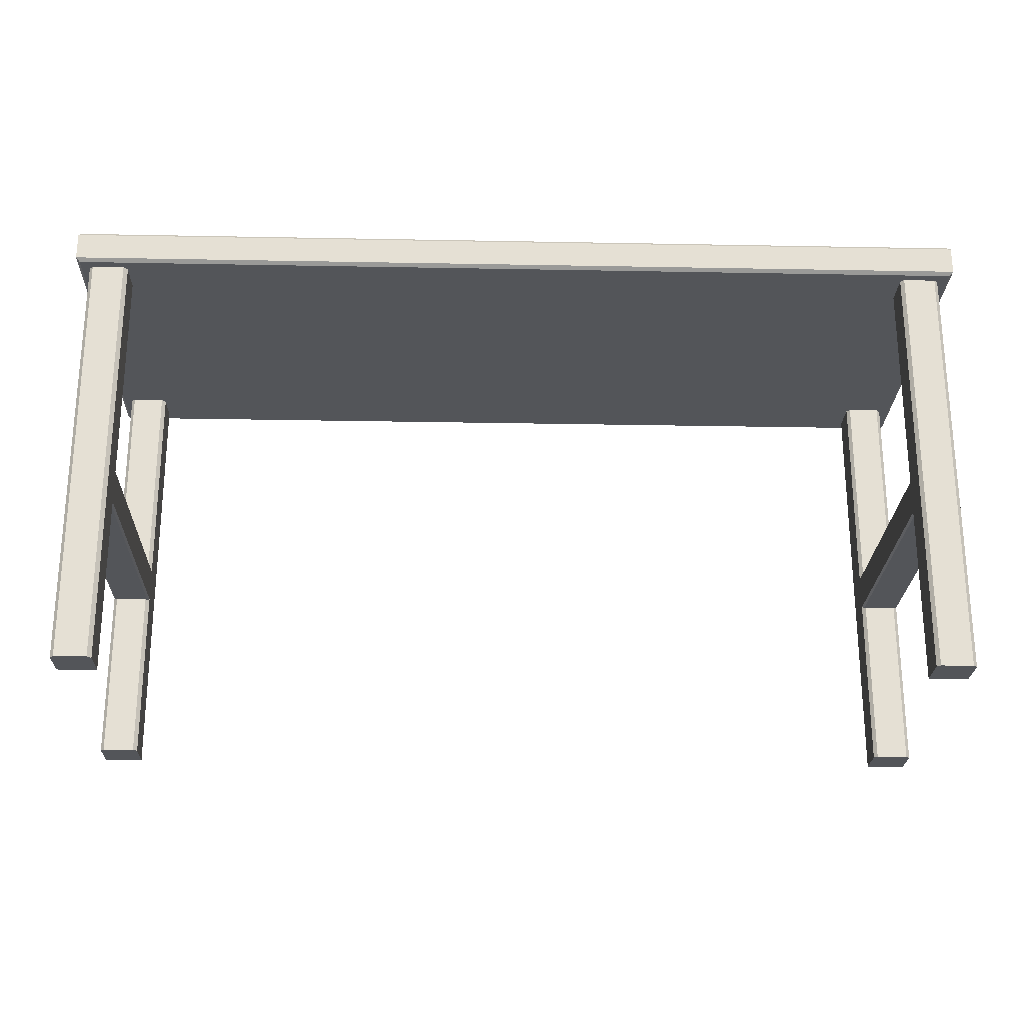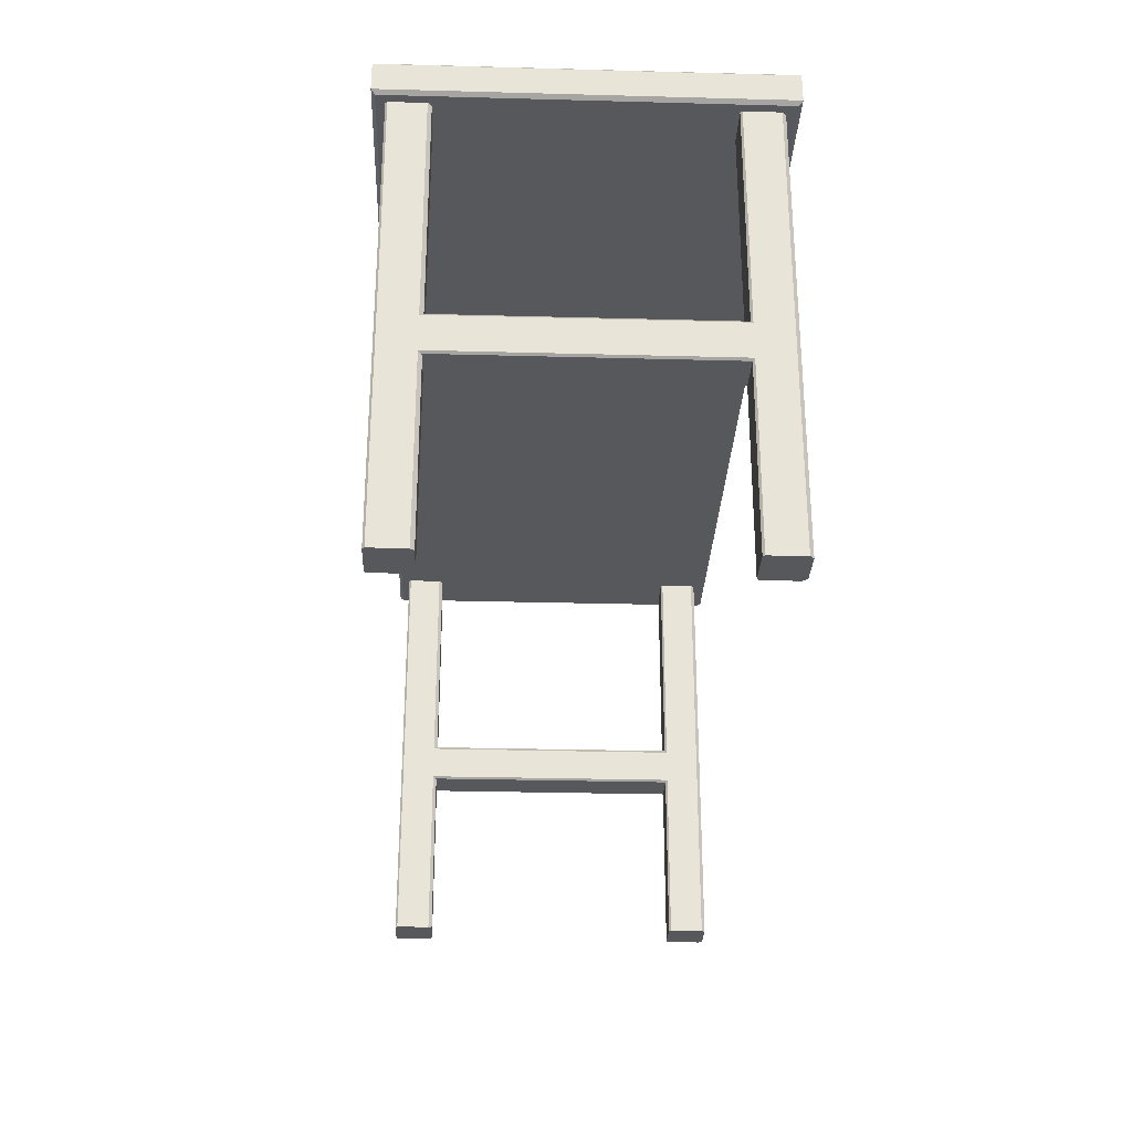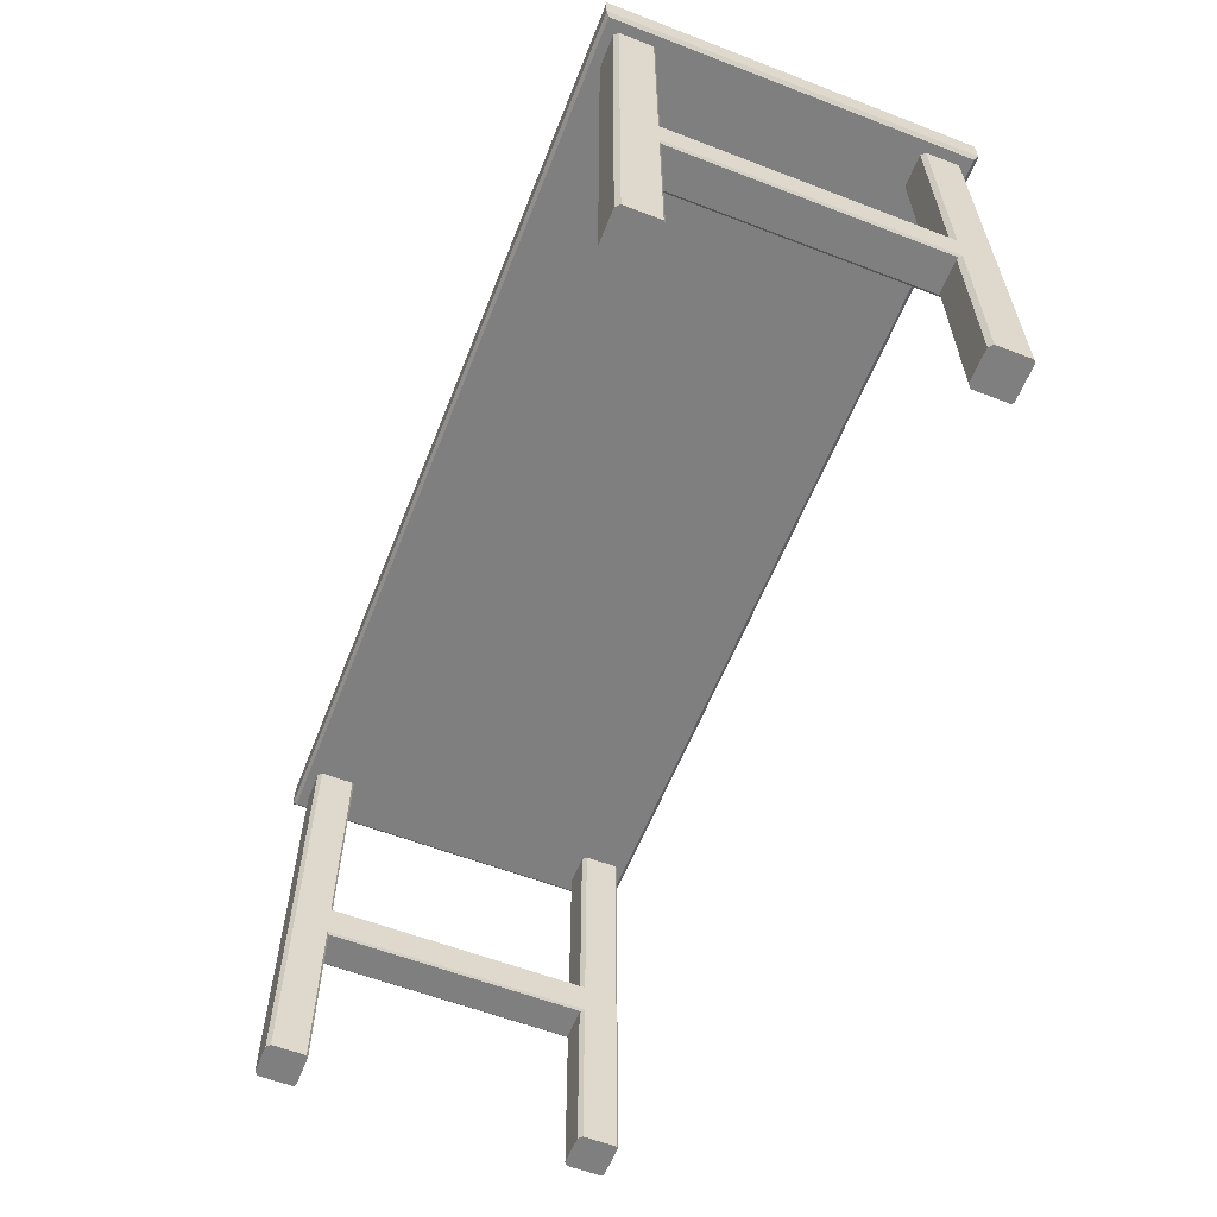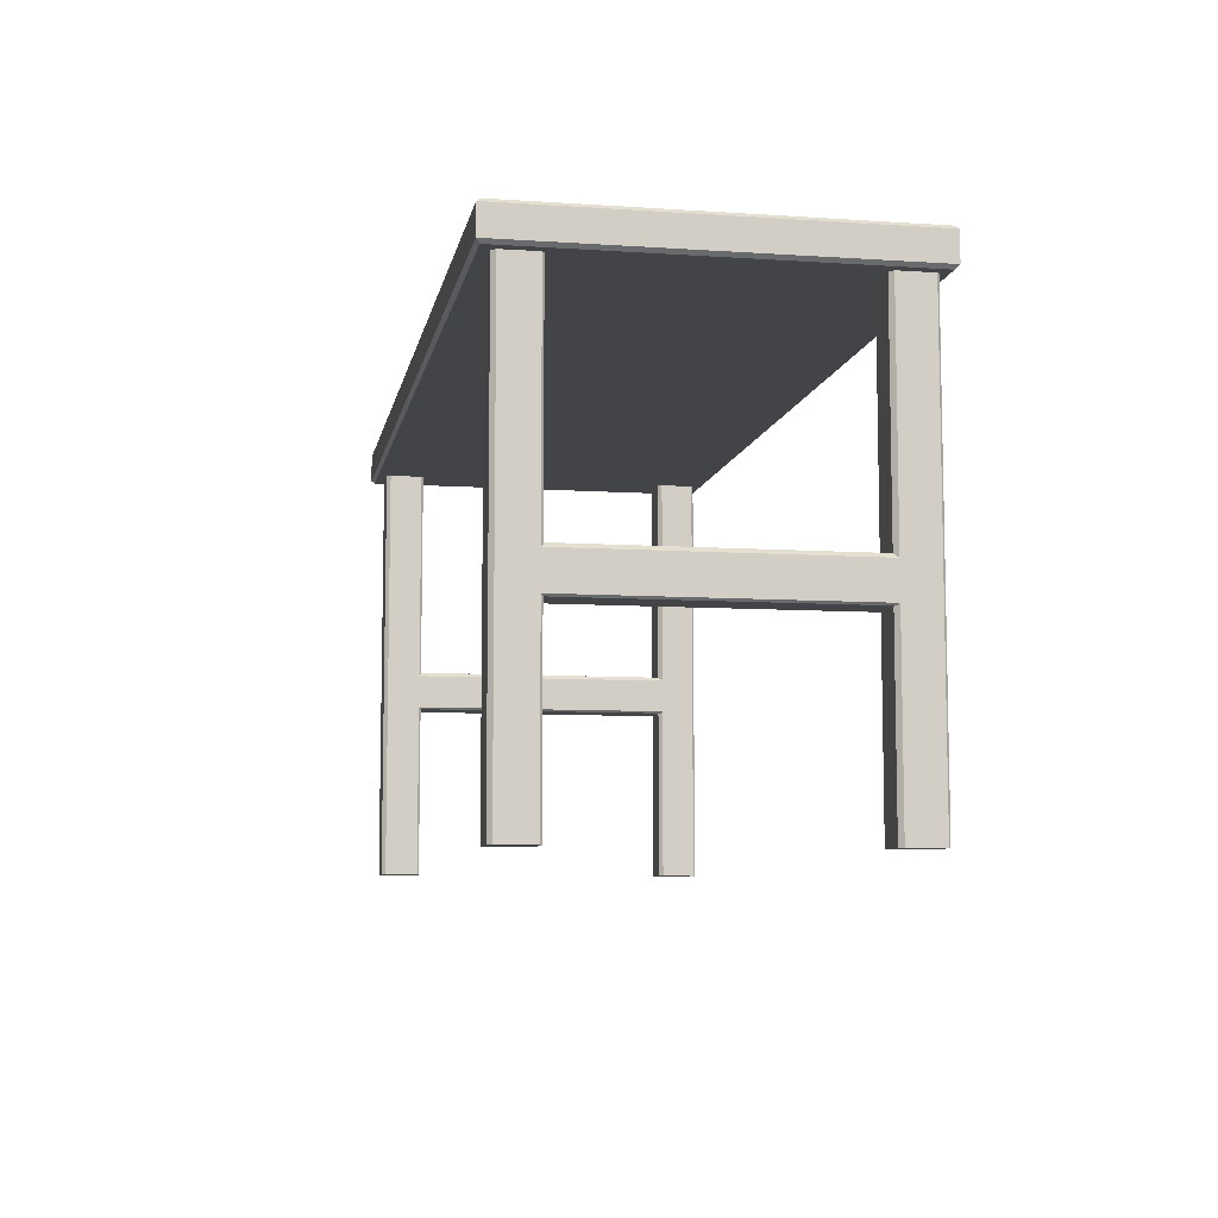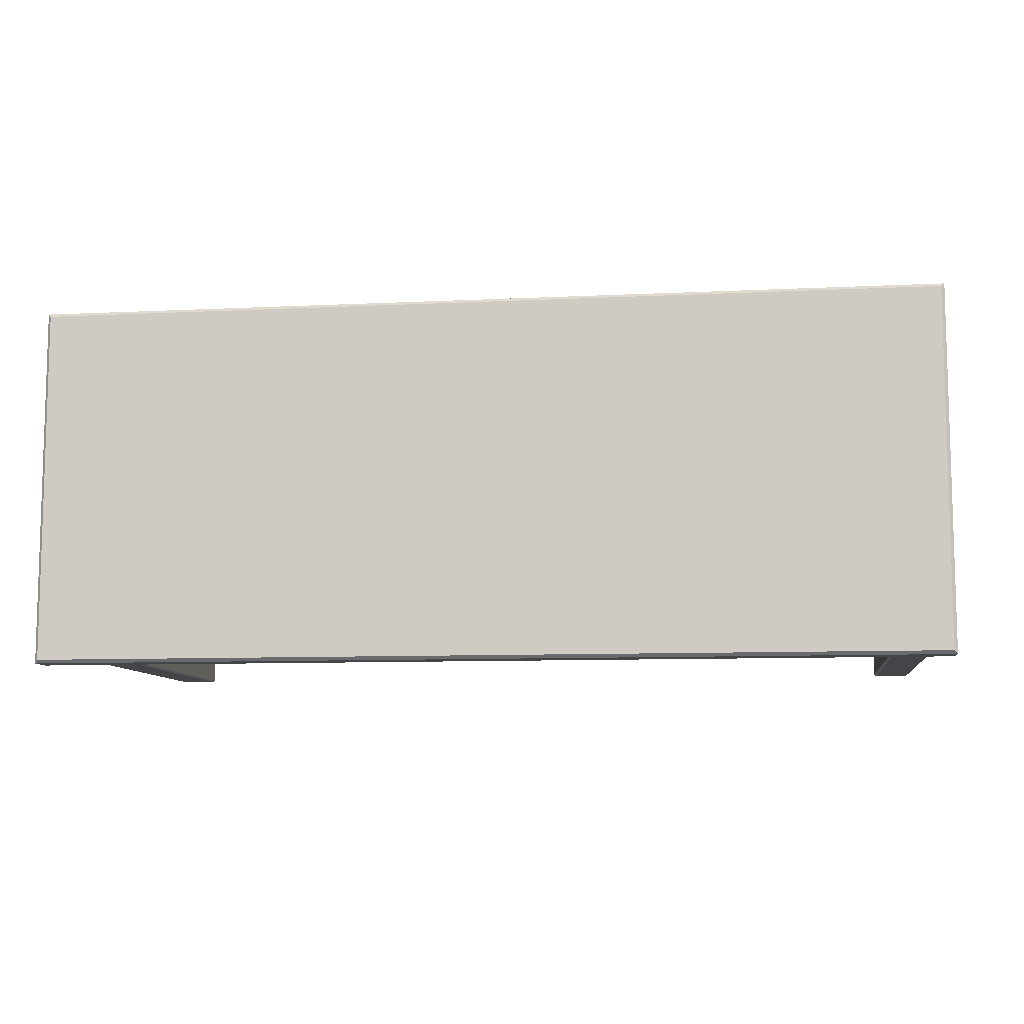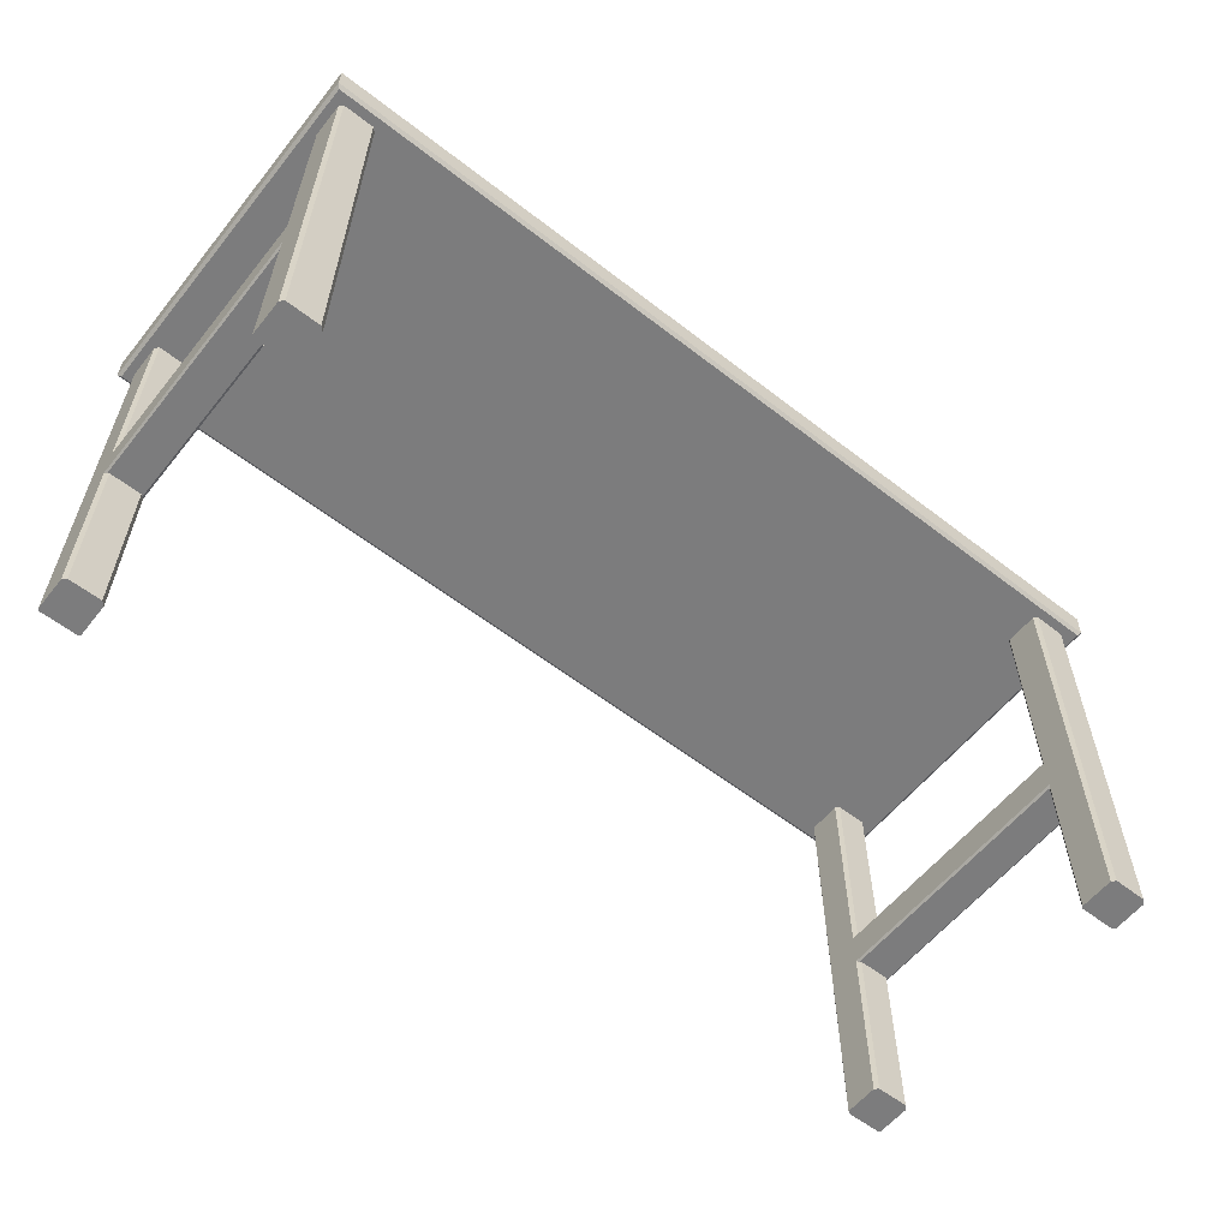
<metadata>
{"format":"obj","ext":"obj","renderer":"f3d","projection":"perspective","resolution":1024,"background":"white","views":[{"elev":-24.1,"azim":-1.8,"up":"+Y"},{"elev":-28.7,"azim":-92.3,"up":"+Y"},{"elev":-59.7,"azim":68.5,"up":"+Y"},{"elev":-8.0,"azim":79.5,"up":"+Y"},{"elev":-9.0,"azim":-172.6,"up":"+Z"},{"elev":-58.8,"azim":-38.6,"up":"+Y"}]}
</metadata>
<code>
o MESA_Tipo2
v 0.741 -0.2249 -0.2555
v 0.741 -0.2249 0.2593
v 0.741 -0.1666 0.2593
v 0.741 -0.1666 -0.2555
v 0.8088 -0.2249 0.2593
v 0.8088 -0.2249 -0.2555
v 0.8088 -0.1673 -0.2555
v 0.8088 -0.1673 0.2593
v 0.7471 -0.1605 -0.2555
v 0.7471 -0.1605 0.2593
v 0.802 -0.1605 0.2593
v 0.802 -0.1605 -0.2555
v 0.8054 -0.2283 -0.2555
v 0.8054 -0.2283 0.2593
v 0.7444 -0.2283 0.2593
v 0.7444 -0.2283 -0.2555
v -0.7232 -0.2249 -0.2349
v -0.7232 -0.2249 0.2535
v -0.7232 -0.1666 0.2535
v -0.7232 -0.1666 -0.2349
v -0.6554 -0.2249 0.2535
v -0.6554 -0.2249 -0.2349
v -0.6554 -0.1673 -0.2349
v -0.6554 -0.1673 0.2535
v -0.7171 -0.1605 -0.2349
v -0.7171 -0.1605 0.2535
v -0.6621 -0.1605 0.2535
v -0.6621 -0.1605 -0.2349
v -0.6587 -0.2283 -0.2349
v -0.6587 -0.2283 0.2535
v -0.7198 -0.2283 0.2535
v -0.7198 -0.2283 -0.2349
v 0.741 0.2222 0.2369
v 0.741 -0.5321 0.2369
v 0.741 -0.5321 0.2952
v 0.741 0.2222 0.2952
v 0.8088 -0.5321 0.2369
v 0.8088 0.2222 0.2369
v 0.8088 0.2222 0.2946
v 0.8088 -0.5321 0.2946
v 0.7471 0.2222 0.3014
v 0.7471 -0.5321 0.3014
v 0.802 -0.5321 0.3014
v 0.802 0.2222 0.3014
v 0.8054 0.2222 0.2335
v 0.8054 -0.5321 0.2335
v 0.7444 -0.5321 0.2335
v 0.7444 0.2222 0.2335
v -0.7232 0.2222 0.2369
v -0.7232 -0.5321 0.2369
v -0.7232 -0.5321 0.2952
v -0.7232 0.2222 0.2952
v -0.6554 -0.5321 0.2369
v -0.6554 0.2222 0.2369
v -0.6554 0.2222 0.2946
v -0.6554 -0.5321 0.2946
v -0.7171 0.2222 0.3014
v -0.7171 -0.5321 0.3014
v -0.6621 -0.5321 0.3014
v -0.6621 0.2222 0.3014
v -0.6587 0.2222 0.2335
v -0.6587 -0.5321 0.2335
v -0.7198 -0.5321 0.2335
v -0.7198 0.2222 0.2335
v 0.741 0.2222 -0.2796
v 0.741 -0.5321 -0.2796
v 0.741 -0.5321 -0.2213
v 0.741 0.2222 -0.2213
v 0.8088 -0.5321 -0.2796
v 0.8088 0.2222 -0.2796
v 0.8088 0.2222 -0.222
v 0.8088 -0.5321 -0.222
v 0.7471 0.2222 -0.2152
v 0.7471 -0.5321 -0.2152
v 0.802 -0.5321 -0.2152
v 0.802 0.2222 -0.2152
v 0.8054 0.2222 -0.283
v 0.8054 -0.5321 -0.283
v 0.7444 -0.5321 -0.283
v 0.7444 0.2222 -0.283
v -0.7376 0.2075 -0.2972
v -0.7435 0.2134 -0.3031
v 0.8317 0.2134 -0.3031
v 0.8259 0.2075 -0.2972
v -0.7376 0.2075 0.3176
v -0.7435 0.2134 0.3234
v 0.8259 0.2075 0.3176
v 0.8317 0.2134 0.3234
v -0.7435 0.2603 -0.3031
v -0.7376 0.2661 -0.2972
v 0.8259 0.2661 -0.2972
v 0.8317 0.2603 -0.3031
v -0.7435 0.2603 0.3234
v -0.7376 0.2661 0.3176
v 0.8317 0.2603 0.3234
v 0.8259 0.2661 0.3176
v -0.7232 0.2222 -0.2796
v -0.7232 -0.5321 -0.2796
v -0.7232 -0.5321 -0.2213
v -0.7232 0.2222 -0.2213
v -0.6554 -0.5321 -0.2796
v -0.6554 0.2222 -0.2796
v -0.6554 0.2222 -0.222
v -0.6554 -0.5321 -0.222
v -0.7171 0.2222 -0.2152
v -0.7171 -0.5321 -0.2152
v -0.6621 -0.5321 -0.2152
v -0.6621 0.2222 -0.2152
v -0.6587 0.2222 -0.283
v -0.6587 -0.5321 -0.283
v -0.7198 -0.5321 -0.283
v -0.7198 0.2222 -0.283
f 1 2 3 4
f 5 6 7 8
f 9 10 11 12
f 13 14 15 16
f 7 12 11 8
f 3 10 9 4
f 16 1 4 9 12 7 6 13
f 14 5 8 11 10 3 2 15
f 15 2 1 16
f 13 6 5 14
f 17 18 19 20
f 21 22 23 24
f 25 26 27 28
f 29 30 31 32
f 23 28 27 24
f 19 26 25 20
f 32 17 20 25 28 23 22 29
f 30 21 24 27 26 19 18 31
f 31 18 17 32
f 29 22 21 30
f 33 34 35 36
f 37 38 39 40
f 41 42 43 44
f 45 46 47 48
f 39 44 43 40
f 35 42 41 36
f 48 33 36 41 44 39 38 45
f 46 37 40 43 42 35 34 47
f 47 34 33 48
f 45 38 37 46
f 49 50 51 52
f 53 54 55 56
f 57 58 59 60
f 61 62 63 64
f 55 60 59 56
f 51 58 57 52
f 64 49 52 57 60 55 54 61
f 62 53 56 59 58 51 50 63
f 63 50 49 64
f 61 54 53 62
f 65 66 67 68
f 69 70 71 72
f 73 74 75 76
f 77 78 79 80
f 71 76 75 72
f 67 74 73 68
f 80 65 68 73 76 71 70 77
f 78 69 72 75 74 67 66 79
f 79 66 65 80
f 77 70 69 78
f 81 82 83 84
f 82 81 85 86
f 86 85 87 88
f 89 90 91 92
f 90 89 93 94
f 94 93 95 96
f 92 91 96 95
f 84 83 88 87
f 82 86 93 89
f 90 94 96 91
f 92 95 88 83
f 84 87 85 81
f 86 88 95 93
f 83 82 89 92
f 97 98 99 100
f 101 102 103 104
f 105 106 107 108
f 109 110 111 112
f 103 108 107 104
f 99 106 105 100
f 112 97 100 105 108 103 102 109
f 110 101 104 107 106 99 98 111
f 111 98 97 112
f 109 102 101 110

</code>
